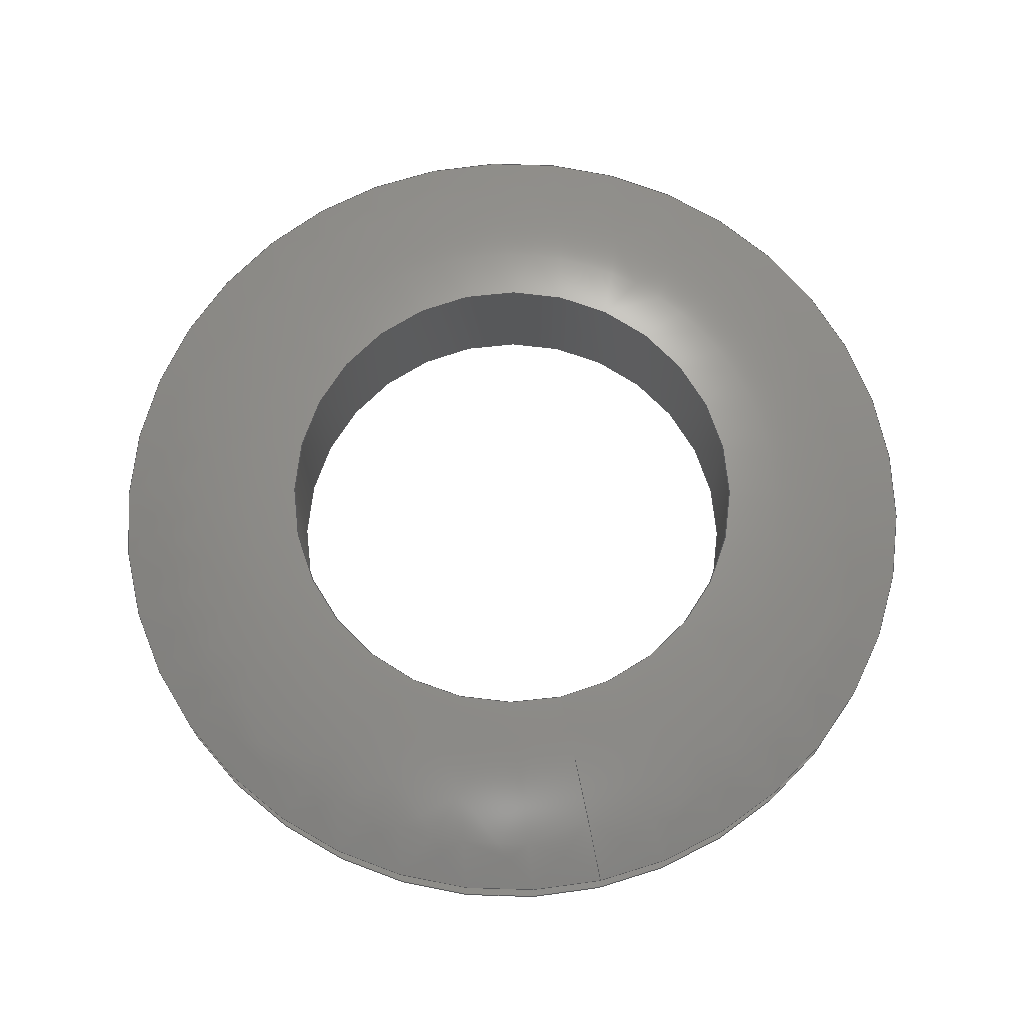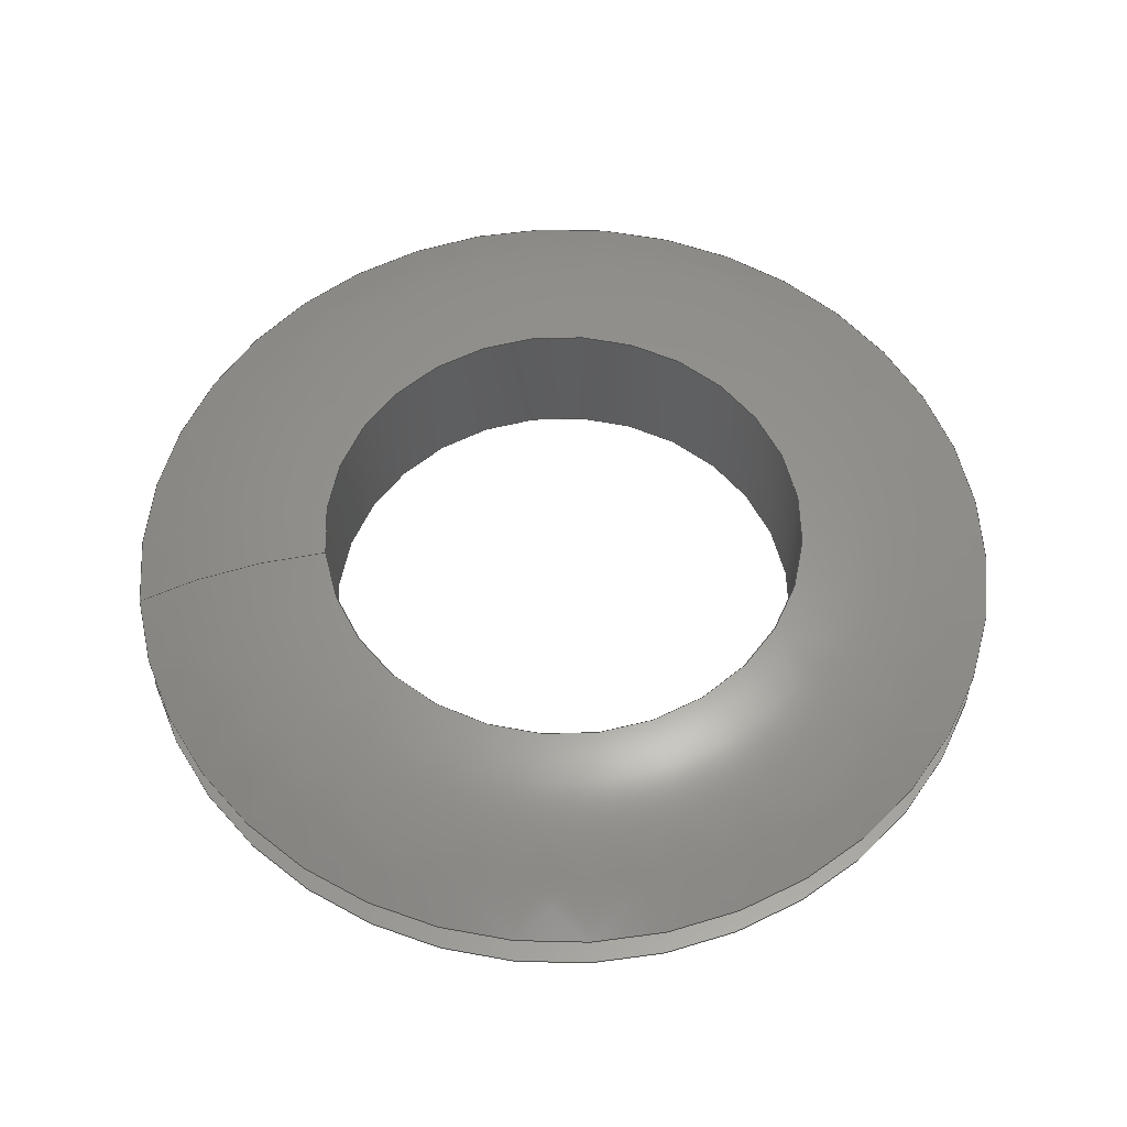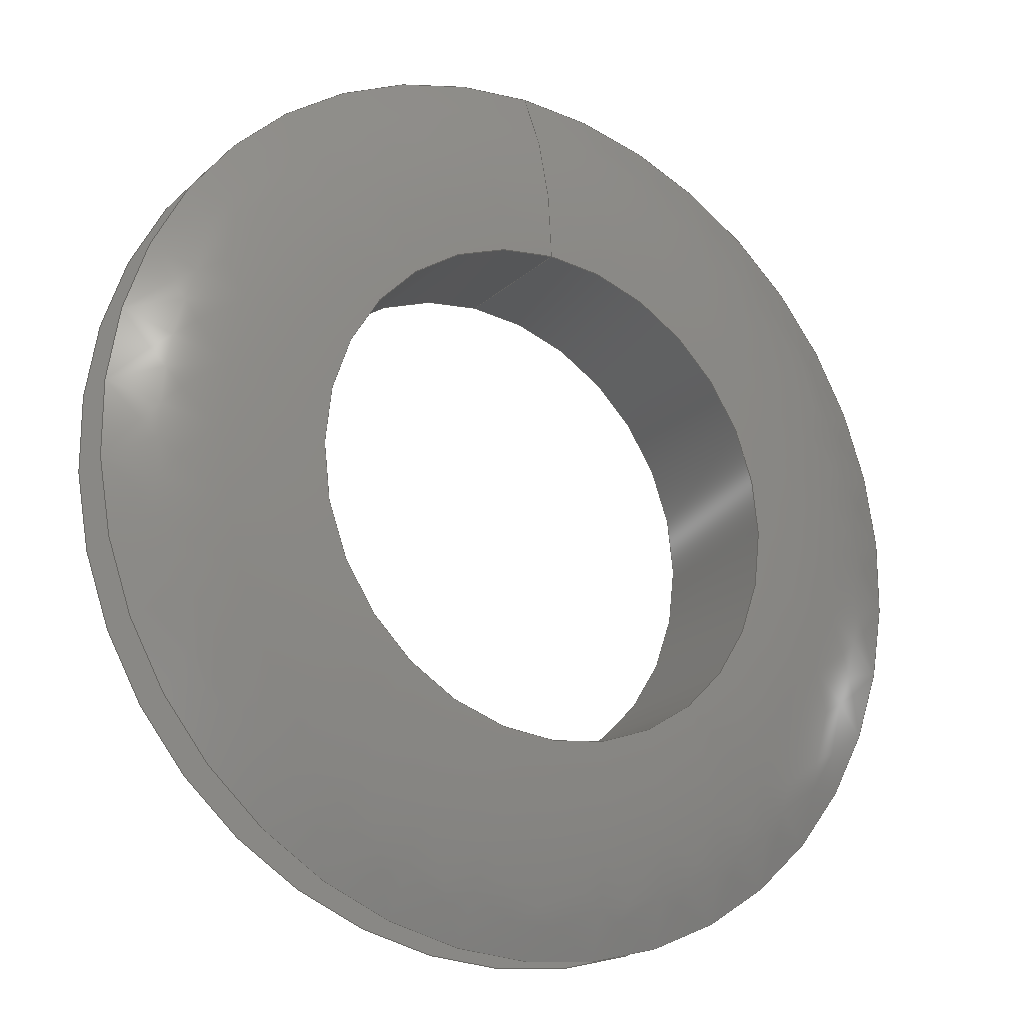
<metadata>
{"format":"step","ext":"stp","renderer":"f3d","projection":"perspective","resolution":1024,"background":"white","views":[{"elev":70.8,"azim":-12.5,"up":"+Y"},{"elev":57.2,"azim":81.9,"up":"+Y"},{"elev":-19.3,"azim":148.2,"up":"+Z"}]}
</metadata>
<code>
ISO-10303-21;
DATA;
#1=MECHANICAL_DESIGN_GEOMETRIC_PRESENTATION_REPRESENTATION('',(#4),#274);
#2=SHAPE_REPRESENTATION_RELATIONSHIP('SRR','None',#284,#3);
#3=ADVANCED_BREP_SHAPE_REPRESENTATION('',(#5),#273);
#4=STYLED_ITEM('',(#293),#5);
#5=MANIFOLD_SOLID_BREP('Body1',#112);
#6=(
BOUNDED_SURFACE()
B_SPLINE_SURFACE(2,2,((#200,#201,#202,#203,#204,#205,#206,#207,#208),(#209,
#210,#211,#212,#213,#214,#215,#216,#217),(#218,#219,#220,#221,#222,#223,
#224,#225,#226)),.UNSPECIFIED.,.F.,.T.,.F.)
B_SPLINE_SURFACE_WITH_KNOTS((3,3),(3,2,2,2,3),(1.081,1.571),
(-3.142,-1.571,0,1.571,3.142),
 .UNSPECIFIED.)
GEOMETRIC_REPRESENTATION_ITEM()
RATIONAL_B_SPLINE_SURFACE(((1,0.7071,1,0.7071,1,
0.7071,1,0.7071,1),(0.9701,0.686,
0.9701,0.686,0.9701,0.686,
0.9701,0.686,0.9701),(1,0.7071,
1,0.7071,1,0.7071,1,0.7071,1)))
REPRESENTATION_ITEM('')
SURFACE()
);
#7=(
BOUNDED_SURFACE()
B_SPLINE_SURFACE(2,2,((#238,#239,#240,#241,#242,#243,#244,#245,#246),(#247,
#248,#249,#250,#251,#252,#253,#254,#255),(#256,#257,#258,#259,#260,#261,
#262,#263,#264)),.UNSPECIFIED.,.F.,.T.,.F.)
B_SPLINE_SURFACE_WITH_KNOTS((3,3),(3,2,2,2,3),(-1.571,-1.081),
(-3.142,-1.571,0,1.571,3.142),
 .UNSPECIFIED.)
GEOMETRIC_REPRESENTATION_ITEM()
RATIONAL_B_SPLINE_SURFACE(((1,0.7071,1,0.7071,1,
0.7071,1,0.7071,1),(0.9701,0.686,
0.9701,0.686,0.9701,0.686,
0.9701,0.686,0.9701),(1,0.7071,
1,0.7071,1,0.7071,1,0.7071,1)))
REPRESENTATION_ITEM('')
SURFACE()
);
#8=FACE_BOUND('',#20,.T.);
#9=FACE_BOUND('',#25,.T.);
#10=PLANE('',#131);
#11=PLANE('',#143);
#12=FACE_OUTER_BOUND('',#18,.T.);
#13=FACE_OUTER_BOUND('',#19,.T.);
#14=FACE_OUTER_BOUND('',#21,.T.);
#15=FACE_OUTER_BOUND('',#22,.T.);
#16=FACE_OUTER_BOUND('',#23,.T.);
#17=FACE_OUTER_BOUND('',#24,.T.);
#18=EDGE_LOOP('',(#72,#73,#74,#75,#76,#77));
#19=EDGE_LOOP('',(#78,#79));
#20=EDGE_LOOP('',(#80,#81));
#21=EDGE_LOOP('',(#82,#83,#84,#85,#86,#87));
#22=EDGE_LOOP('',(#88,#89,#90,#91,#92,#93));
#23=EDGE_LOOP('',(#94,#95,#96,#97,#98,#99));
#24=EDGE_LOOP('',(#100,#101));
#25=EDGE_LOOP('',(#102,#103));
#26=LINE('',#191,#28);
#27=LINE('',#234,#29);
#28=VECTOR('',#152,0.5);
#29=VECTOR('',#171,0.3125);
#30=CIRCLE('',#127,0.5);
#31=CIRCLE('',#128,0.5);
#32=CIRCLE('',#129,0.5);
#33=CIRCLE('',#130,0.5);
#34=CIRCLE('',#132,0.5625);
#35=CIRCLE('',#133,0.5625);
#36=CIRCLE('',#134,0.3125);
#37=CIRCLE('',#135,0.3125);
#38=CIRCLE('',#136,0.5312);
#39=CIRCLE('',#138,0.3125);
#40=CIRCLE('',#139,0.3125);
#41=CIRCLE('',#140,0.5625);
#42=CIRCLE('',#141,0.5625);
#43=CIRCLE('',#142,0.5312);
#44=VERTEX_POINT('',#186);
#45=VERTEX_POINT('',#187);
#46=VERTEX_POINT('',#190);
#47=VERTEX_POINT('',#192);
#48=VERTEX_POINT('',#196);
#49=VERTEX_POINT('',#197);
#50=VERTEX_POINT('',#227);
#51=VERTEX_POINT('',#228);
#52=VERTEX_POINT('',#233);
#53=VERTEX_POINT('',#235);
#54=VERTEX_POINT('',#265);
#55=VERTEX_POINT('',#266);
#56=EDGE_CURVE('',#44,#45,#30,.T.);
#57=EDGE_CURVE('',#45,#44,#31,.T.);
#58=EDGE_CURVE('',#45,#46,#26,.T.);
#59=EDGE_CURVE('',#46,#47,#32,.T.);
#60=EDGE_CURVE('',#47,#46,#33,.T.);
#61=EDGE_CURVE('',#48,#49,#34,.T.);
#62=EDGE_CURVE('',#49,#48,#35,.T.);
#63=EDGE_CURVE('',#50,#51,#36,.T.);
#64=EDGE_CURVE('',#51,#50,#37,.T.);
#65=EDGE_CURVE('',#51,#49,#38,.T.);
#66=EDGE_CURVE('',#51,#52,#27,.T.);
#67=EDGE_CURVE('',#53,#52,#39,.T.);
#68=EDGE_CURVE('',#52,#53,#40,.T.);
#69=EDGE_CURVE('',#54,#55,#41,.T.);
#70=EDGE_CURVE('',#55,#54,#42,.T.);
#71=EDGE_CURVE('',#55,#52,#43,.T.);
#72=ORIENTED_EDGE('',*,*,#56,.F.);
#73=ORIENTED_EDGE('',*,*,#57,.F.);
#74=ORIENTED_EDGE('',*,*,#58,.T.);
#75=ORIENTED_EDGE('',*,*,#59,.T.);
#76=ORIENTED_EDGE('',*,*,#60,.T.);
#77=ORIENTED_EDGE('',*,*,#58,.F.);
#78=ORIENTED_EDGE('',*,*,#61,.F.);
#79=ORIENTED_EDGE('',*,*,#62,.F.);
#80=ORIENTED_EDGE('',*,*,#56,.T.);
#81=ORIENTED_EDGE('',*,*,#57,.T.);
#82=ORIENTED_EDGE('',*,*,#63,.F.);
#83=ORIENTED_EDGE('',*,*,#64,.F.);
#84=ORIENTED_EDGE('',*,*,#65,.T.);
#85=ORIENTED_EDGE('',*,*,#62,.T.);
#86=ORIENTED_EDGE('',*,*,#61,.T.);
#87=ORIENTED_EDGE('',*,*,#65,.F.);
#88=ORIENTED_EDGE('',*,*,#63,.T.);
#89=ORIENTED_EDGE('',*,*,#66,.T.);
#90=ORIENTED_EDGE('',*,*,#67,.F.);
#91=ORIENTED_EDGE('',*,*,#68,.F.);
#92=ORIENTED_EDGE('',*,*,#66,.F.);
#93=ORIENTED_EDGE('',*,*,#64,.T.);
#94=ORIENTED_EDGE('',*,*,#69,.F.);
#95=ORIENTED_EDGE('',*,*,#70,.F.);
#96=ORIENTED_EDGE('',*,*,#71,.T.);
#97=ORIENTED_EDGE('',*,*,#68,.T.);
#98=ORIENTED_EDGE('',*,*,#67,.T.);
#99=ORIENTED_EDGE('',*,*,#71,.F.);
#100=ORIENTED_EDGE('',*,*,#69,.T.);
#101=ORIENTED_EDGE('',*,*,#70,.T.);
#102=ORIENTED_EDGE('',*,*,#60,.F.);
#103=ORIENTED_EDGE('',*,*,#59,.F.);
#104=CYLINDRICAL_SURFACE('',#126,0.5);
#105=CYLINDRICAL_SURFACE('',#137,0.3125);
#106=ADVANCED_FACE('',(#12),#104,.T.);
#107=ADVANCED_FACE('',(#13,#8),#10,.T.);
#108=ADVANCED_FACE('',(#14),#6,.F.);
#109=ADVANCED_FACE('',(#15),#105,.F.);
#110=ADVANCED_FACE('',(#16),#7,.F.);
#111=ADVANCED_FACE('',(#17,#9),#11,.T.);
#112=CLOSED_SHELL('',(#106,#107,#108,#109,#110,#111));
#113=DERIVED_UNIT_ELEMENT(#115,1);
#114=DERIVED_UNIT_ELEMENT(#278,3);
#115=(
MASS_UNIT()
NAMED_UNIT(*)
SI_UNIT(.KILO.,.GRAM.)
);
#116=DERIVED_UNIT((#113,#114));
#117=MEASURE_REPRESENTATION_ITEM('density measure',
POSITIVE_RATIO_MEASURE(7850),#116);
#118=PROPERTY_DEFINITION_REPRESENTATION(#123,#120);
#119=PROPERTY_DEFINITION_REPRESENTATION(#124,#121);
#120=REPRESENTATION('material name',(#122),#273);
#121=REPRESENTATION('density',(#117),#273);
#122=DESCRIPTIVE_REPRESENTATION_ITEM('Steel','Steel');
#123=PROPERTY_DEFINITION('material property','material name',#286);
#124=PROPERTY_DEFINITION('material property','density of part',#286);
#125=AXIS2_PLACEMENT_3D('placement',#184,#144,#145);
#126=AXIS2_PLACEMENT_3D('',#185,#146,#147);
#127=AXIS2_PLACEMENT_3D('',#188,#148,#149);
#128=AXIS2_PLACEMENT_3D('',#189,#150,#151);
#129=AXIS2_PLACEMENT_3D('',#193,#153,#154);
#130=AXIS2_PLACEMENT_3D('',#194,#155,#156);
#131=AXIS2_PLACEMENT_3D('',#195,#157,#158);
#132=AXIS2_PLACEMENT_3D('',#198,#159,#160);
#133=AXIS2_PLACEMENT_3D('',#199,#161,#162);
#134=AXIS2_PLACEMENT_3D('',#229,#163,#164);
#135=AXIS2_PLACEMENT_3D('',#230,#165,#166);
#136=AXIS2_PLACEMENT_3D('',#231,#167,#168);
#137=AXIS2_PLACEMENT_3D('',#232,#169,#170);
#138=AXIS2_PLACEMENT_3D('',#236,#172,#173);
#139=AXIS2_PLACEMENT_3D('',#237,#174,#175);
#140=AXIS2_PLACEMENT_3D('',#267,#176,#177);
#141=AXIS2_PLACEMENT_3D('',#268,#178,#179);
#142=AXIS2_PLACEMENT_3D('',#269,#180,#181);
#143=AXIS2_PLACEMENT_3D('',#270,#182,#183);
#144=DIRECTION('axis',(0,0,1));
#145=DIRECTION('refdir',(1,0,0));
#146=DIRECTION('center_axis',(0,-1,0));
#147=DIRECTION('ref_axis',(0,0,-1));
#148=DIRECTION('center_axis',(0,-1,0));
#149=DIRECTION('ref_axis',(1,0,0));
#150=DIRECTION('center_axis',(0,-1,0));
#151=DIRECTION('ref_axis',(1,0,0));
#152=DIRECTION('',(0,1,0));
#153=DIRECTION('center_axis',(0,-1,0));
#154=DIRECTION('ref_axis',(1,0,0));
#155=DIRECTION('center_axis',(0,-1,0));
#156=DIRECTION('ref_axis',(1,0,0));
#157=DIRECTION('center_axis',(0,1,0));
#158=DIRECTION('ref_axis',(0,0,1));
#159=DIRECTION('center_axis',(0,-1,0));
#160=DIRECTION('ref_axis',(1,0,0));
#161=DIRECTION('center_axis',(0,-1,0));
#162=DIRECTION('ref_axis',(1,0,0));
#163=DIRECTION('center_axis',(0,-1,0));
#164=DIRECTION('ref_axis',(1,0,0));
#165=DIRECTION('center_axis',(0,-1,0));
#166=DIRECTION('ref_axis',(1,0,0));
#167=DIRECTION('center_axis',(-1,0,-1.225e-16));
#168=DIRECTION('ref_axis',(-1.225e-16,0,1));
#169=DIRECTION('center_axis',(0,-1,0));
#170=DIRECTION('ref_axis',(0,0,-1));
#171=DIRECTION('',(0,1,0));
#172=DIRECTION('center_axis',(0,-1,0));
#173=DIRECTION('ref_axis',(1,0,0));
#174=DIRECTION('center_axis',(0,-1,0));
#175=DIRECTION('ref_axis',(1,0,0));
#176=DIRECTION('center_axis',(0,-1,0));
#177=DIRECTION('ref_axis',(1,0,0));
#178=DIRECTION('center_axis',(0,-1,0));
#179=DIRECTION('ref_axis',(1,0,0));
#180=DIRECTION('center_axis',(-1,0,-1.225e-16));
#181=DIRECTION('ref_axis',(-1.225e-16,0,1));
#182=DIRECTION('center_axis',(0,-1,0));
#183=DIRECTION('ref_axis',(0,0,-1));
#184=CARTESIAN_POINT('',(0,0,0));
#185=CARTESIAN_POINT('Origin',(0,5.333e-15,0));
#186=CARTESIAN_POINT('',(0,-0.03125,-0.5));
#187=CARTESIAN_POINT('',(-6.123e-17,-0.03125,0.5));
#188=CARTESIAN_POINT('Origin',(0,-0.03125,0));
#189=CARTESIAN_POINT('Origin',(0,-0.03125,0));
#190=CARTESIAN_POINT('',(-6.123e-17,0.03125,0.5));
#191=CARTESIAN_POINT('',(-6.123e-17,5.333e-15,0.5));
#192=CARTESIAN_POINT('',(0,0.03125,-0.5));
#193=CARTESIAN_POINT('Origin',(0,0.03125,0));
#194=CARTESIAN_POINT('Origin',(0,0.03125,0));
#195=CARTESIAN_POINT('Origin',(0,-0.03125,-0.5625));
#196=CARTESIAN_POINT('',(0,-0.03125,-0.5625));
#197=CARTESIAN_POINT('',(-6.889e-17,-0.03125,0.5625));
#198=CARTESIAN_POINT('Origin',(0,-0.03125,0));
#199=CARTESIAN_POINT('Origin',(0,-0.03125,0));
#200=CARTESIAN_POINT('Ctrl Pts',(0,-0.03125,0.5625));
#201=CARTESIAN_POINT('Ctrl Pts',(-0.5625,-0.03125,
0.5625));
#202=CARTESIAN_POINT('Ctrl Pts',(-0.5625,-0.03125,
0));
#203=CARTESIAN_POINT('Ctrl Pts',(-0.5625,-0.03125,
-0.5625));
#204=CARTESIAN_POINT('Ctrl Pts',(0,-0.03125,-0.5625));
#205=CARTESIAN_POINT('Ctrl Pts',(0.5625,-0.03125,
-0.5625));
#206=CARTESIAN_POINT('Ctrl Pts',(0.5625,-0.03125,
0));
#207=CARTESIAN_POINT('Ctrl Pts',(0.5625,-0.03125,
0.5625));
#208=CARTESIAN_POINT('Ctrl Pts',(0,-0.03125,0.5625));
#209=CARTESIAN_POINT('Ctrl Pts',(0,-0.09375,0.4453));
#210=CARTESIAN_POINT('Ctrl Pts',(-0.4453,-0.09375,0.4453));
#211=CARTESIAN_POINT('Ctrl Pts',(-0.4453,-0.09375,0));
#212=CARTESIAN_POINT('Ctrl Pts',(-0.4453,-0.09375,-0.4453));
#213=CARTESIAN_POINT('Ctrl Pts',(0,-0.09375,-0.4453));
#214=CARTESIAN_POINT('Ctrl Pts',(0.4453,-0.09375,-0.4453));
#215=CARTESIAN_POINT('Ctrl Pts',(0.4453,-0.09375,0));
#216=CARTESIAN_POINT('Ctrl Pts',(0.4453,-0.09375,0.4453));
#217=CARTESIAN_POINT('Ctrl Pts',(0,-0.09375,0.4453));
#218=CARTESIAN_POINT('Ctrl Pts',(0,-0.09375,0.3125));
#219=CARTESIAN_POINT('Ctrl Pts',(-0.3125,-0.09375,0.3125));
#220=CARTESIAN_POINT('Ctrl Pts',(-0.3125,-0.09375,0));
#221=CARTESIAN_POINT('Ctrl Pts',(-0.3125,-0.09375,-0.3125));
#222=CARTESIAN_POINT('Ctrl Pts',(0,-0.09375,-0.3125));
#223=CARTESIAN_POINT('Ctrl Pts',(0.3125,-0.09375,-0.3125));
#224=CARTESIAN_POINT('Ctrl Pts',(0.3125,-0.09375,0));
#225=CARTESIAN_POINT('Ctrl Pts',(0.3125,-0.09375,0.3125));
#226=CARTESIAN_POINT('Ctrl Pts',(0,-0.09375,0.3125));
#227=CARTESIAN_POINT('',(0,-0.09375,-0.3125));
#228=CARTESIAN_POINT('',(-3.827e-17,-0.09375,0.3125));
#229=CARTESIAN_POINT('Origin',(0,-0.09375,0));
#230=CARTESIAN_POINT('Origin',(0,-0.09375,0));
#231=CARTESIAN_POINT('Origin',(-3.827e-17,0.4375,
0.3125));
#232=CARTESIAN_POINT('Origin',(0,-1.093e-17,0));
#233=CARTESIAN_POINT('',(-3.827e-17,0.09375,0.3125));
#234=CARTESIAN_POINT('',(-3.827e-17,-1.093e-17,0.3125));
#235=CARTESIAN_POINT('',(0,0.09375,-0.3125));
#236=CARTESIAN_POINT('Origin',(0,0.09375,0));
#237=CARTESIAN_POINT('Origin',(0,0.09375,0));
#238=CARTESIAN_POINT('Ctrl Pts',(0,0.09375,0.3125));
#239=CARTESIAN_POINT('Ctrl Pts',(-0.3125,0.09375,0.3125));
#240=CARTESIAN_POINT('Ctrl Pts',(-0.3125,0.09375,0));
#241=CARTESIAN_POINT('Ctrl Pts',(-0.3125,0.09375,-0.3125));
#242=CARTESIAN_POINT('Ctrl Pts',(0,0.09375,-0.3125));
#243=CARTESIAN_POINT('Ctrl Pts',(0.3125,0.09375,-0.3125));
#244=CARTESIAN_POINT('Ctrl Pts',(0.3125,0.09375,0));
#245=CARTESIAN_POINT('Ctrl Pts',(0.3125,0.09375,0.3125));
#246=CARTESIAN_POINT('Ctrl Pts',(0,0.09375,0.3125));
#247=CARTESIAN_POINT('Ctrl Pts',(0,0.09375,0.4453));
#248=CARTESIAN_POINT('Ctrl Pts',(-0.4453,0.09375,
0.4453));
#249=CARTESIAN_POINT('Ctrl Pts',(-0.4453,0.09375,
0));
#250=CARTESIAN_POINT('Ctrl Pts',(-0.4453,0.09375,
-0.4453));
#251=CARTESIAN_POINT('Ctrl Pts',(0,0.09375,-0.4453));
#252=CARTESIAN_POINT('Ctrl Pts',(0.4453,0.09375,-0.4453));
#253=CARTESIAN_POINT('Ctrl Pts',(0.4453,0.09375,0));
#254=CARTESIAN_POINT('Ctrl Pts',(0.4453,0.09375,0.4453));
#255=CARTESIAN_POINT('Ctrl Pts',(0,0.09375,0.4453));
#256=CARTESIAN_POINT('Ctrl Pts',(0,0.03125,0.5625));
#257=CARTESIAN_POINT('Ctrl Pts',(-0.5625,0.03125,
0.5625));
#258=CARTESIAN_POINT('Ctrl Pts',(-0.5625,0.03125,
0));
#259=CARTESIAN_POINT('Ctrl Pts',(-0.5625,0.03125,
-0.5625));
#260=CARTESIAN_POINT('Ctrl Pts',(0,0.03125,-0.5625));
#261=CARTESIAN_POINT('Ctrl Pts',(0.5625,0.03125,-0.5625));
#262=CARTESIAN_POINT('Ctrl Pts',(0.5625,0.03125,0));
#263=CARTESIAN_POINT('Ctrl Pts',(0.5625,0.03125,0.5625));
#264=CARTESIAN_POINT('Ctrl Pts',(0,0.03125,0.5625));
#265=CARTESIAN_POINT('',(0,0.03125,-0.5625));
#266=CARTESIAN_POINT('',(-6.889e-17,0.03125,0.5625));
#267=CARTESIAN_POINT('Origin',(0,0.03125,0));
#268=CARTESIAN_POINT('Origin',(0,0.03125,0));
#269=CARTESIAN_POINT('Origin',(-3.827e-17,-0.4375,
0.3125));
#270=CARTESIAN_POINT('Origin',(0,0.03125,-0.5));
#271=UNCERTAINTY_MEASURE_WITH_UNIT(LENGTH_MEASURE(0.0003937),
#276,'DISTANCE_ACCURACY_VALUE',
'Maximum model space distance between geometric entities at asserted c
onnectivities');
#272=UNCERTAINTY_MEASURE_WITH_UNIT(LENGTH_MEASURE(0.0003937),
#276,'DISTANCE_ACCURACY_VALUE',
'Maximum model space distance between geometric entities at asserted c
onnectivities');
#273=(
GEOMETRIC_REPRESENTATION_CONTEXT(3)
GLOBAL_UNCERTAINTY_ASSIGNED_CONTEXT((#271))
GLOBAL_UNIT_ASSIGNED_CONTEXT((#276,#281,#280))
REPRESENTATION_CONTEXT('','3D')
);
#274=(
GEOMETRIC_REPRESENTATION_CONTEXT(3)
GLOBAL_UNCERTAINTY_ASSIGNED_CONTEXT((#272))
GLOBAL_UNIT_ASSIGNED_CONTEXT((#276,#281,#280))
REPRESENTATION_CONTEXT('','3D')
);
#275=DIMENSIONAL_EXPONENTS(1,0,0,0,0,0,0);
#276=(
CONVERSION_BASED_UNIT('inch',#279)
LENGTH_UNIT()
NAMED_UNIT(#275)
);
#277=(
LENGTH_UNIT()
NAMED_UNIT(*)
SI_UNIT(.MILLI.,.METRE.)
);
#278=(
LENGTH_UNIT()
NAMED_UNIT(*)
SI_UNIT($,.METRE.)
);
#279=LENGTH_MEASURE_WITH_UNIT(LENGTH_MEASURE(25.4),#277);
#280=(
NAMED_UNIT(*)
SI_UNIT($,.STERADIAN.)
SOLID_ANGLE_UNIT()
);
#281=(
NAMED_UNIT(*)
PLANE_ANGLE_UNIT()
SI_UNIT($,.RADIAN.)
);
#282=SHAPE_DEFINITION_REPRESENTATION(#283,#284);
#283=PRODUCT_DEFINITION_SHAPE('',$,#286);
#284=SHAPE_REPRESENTATION('',(#125),#273);
#285=PRODUCT_DEFINITION_CONTEXT('part definition',#290,'design');
#286=PRODUCT_DEFINITION('(Unsaved)','(Unsaved)',#287,#285);
#287=PRODUCT_DEFINITION_FORMATION('',$,#292);
#288=PRODUCT_RELATED_PRODUCT_CATEGORY('(Unsaved)','(Unsaved)',(#292));
#289=APPLICATION_PROTOCOL_DEFINITION('international standard',
'automotive_design',2009,#290);
#290=APPLICATION_CONTEXT(
'Core Data for Automotive Mechanical Design Process');
#291=PRODUCT_CONTEXT('part definition',#290,'mechanical');
#292=PRODUCT('(Unsaved)','(Unsaved)',$,(#291));
#293=PRESENTATION_STYLE_ASSIGNMENT((#294));
#294=SURFACE_STYLE_USAGE(.BOTH.,#295);
#295=SURFACE_SIDE_STYLE('',(#296));
#296=SURFACE_STYLE_FILL_AREA(#297);
#297=FILL_AREA_STYLE('Steel - Satin',(#298));
#298=FILL_AREA_STYLE_COLOUR('Steel - Satin',#299);
#299=COLOUR_RGB('Steel - Satin',0.6275,0.6275,0.6275);
ENDSEC;
END-ISO-10303-21;

</code>
